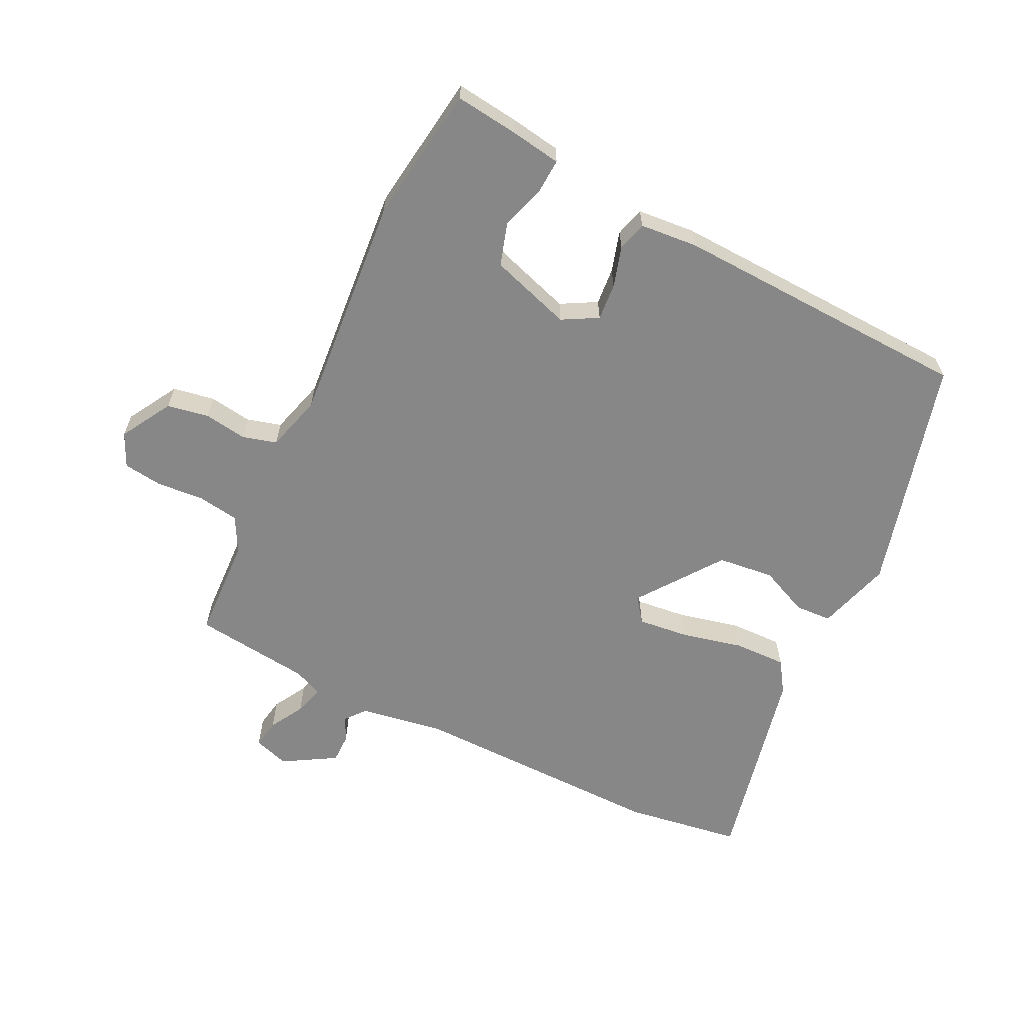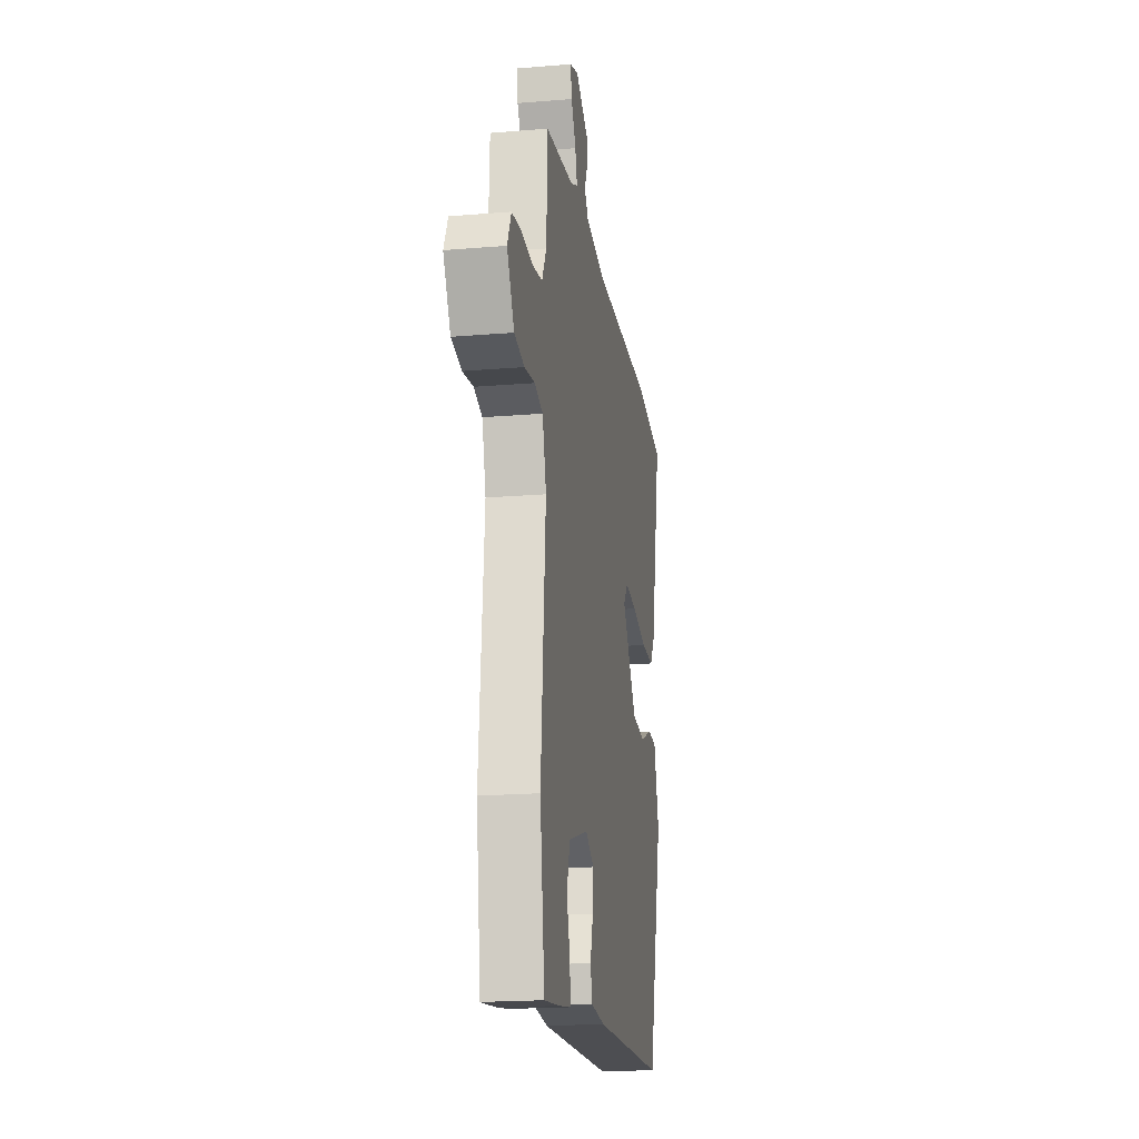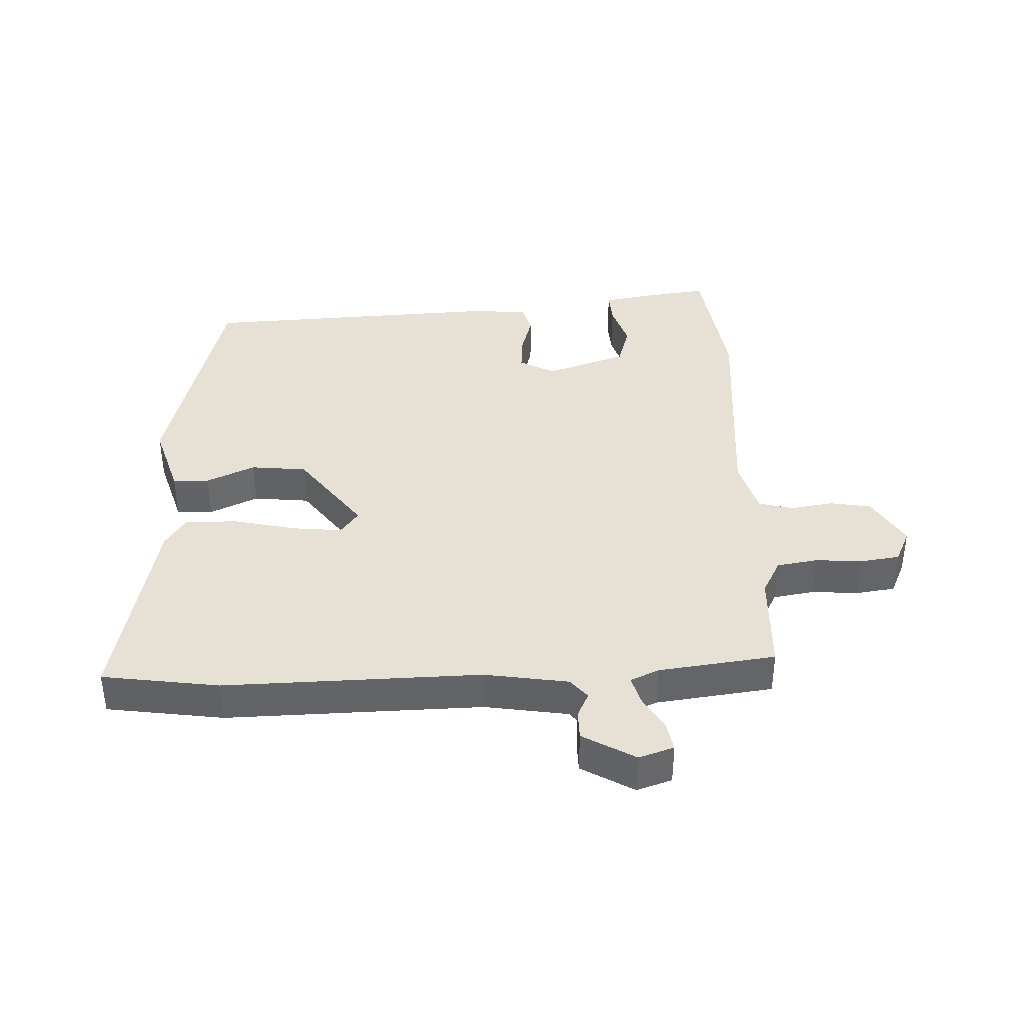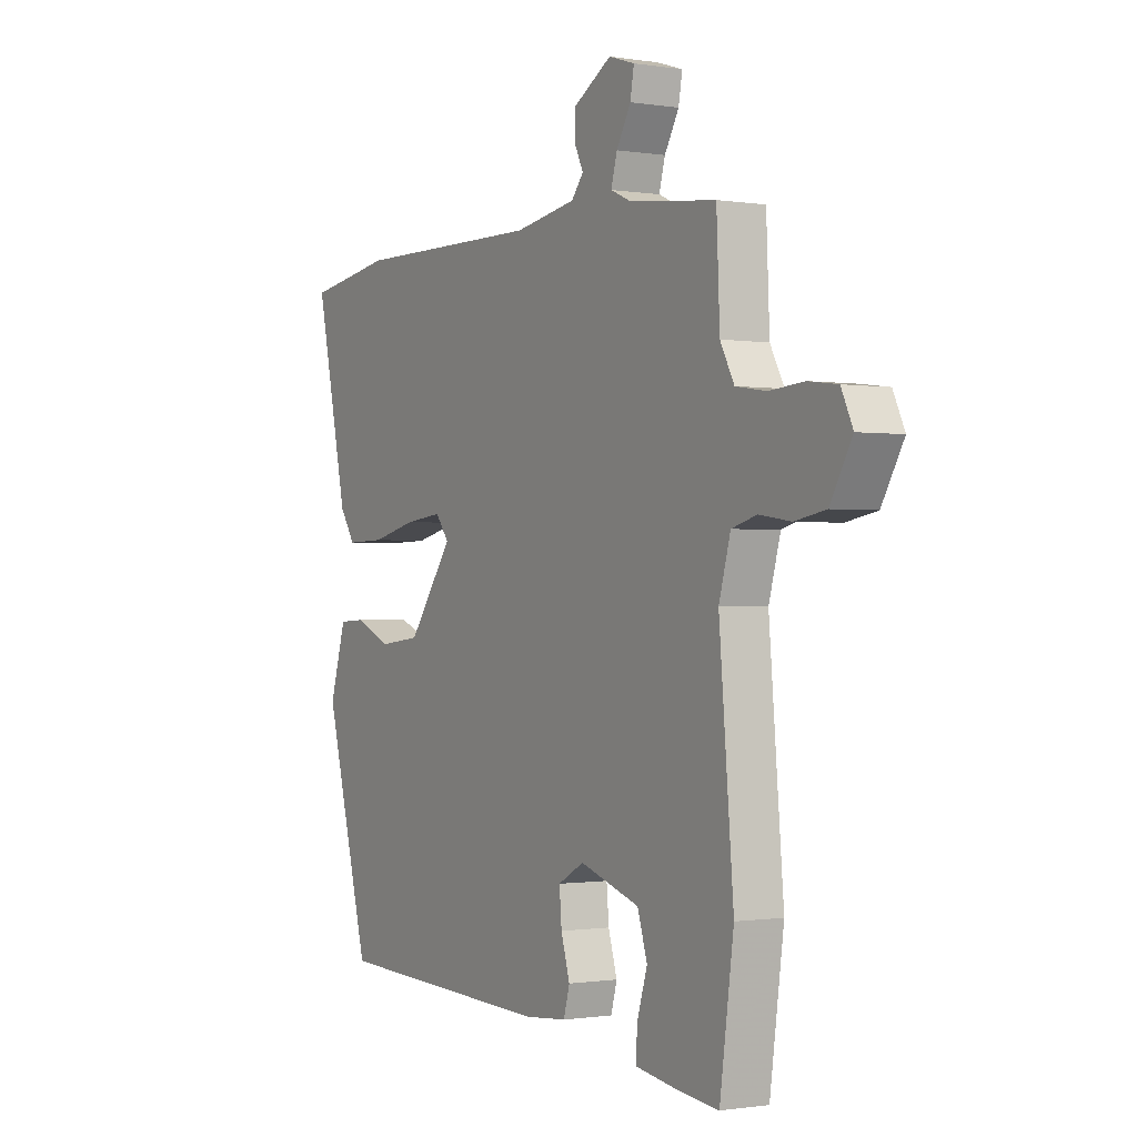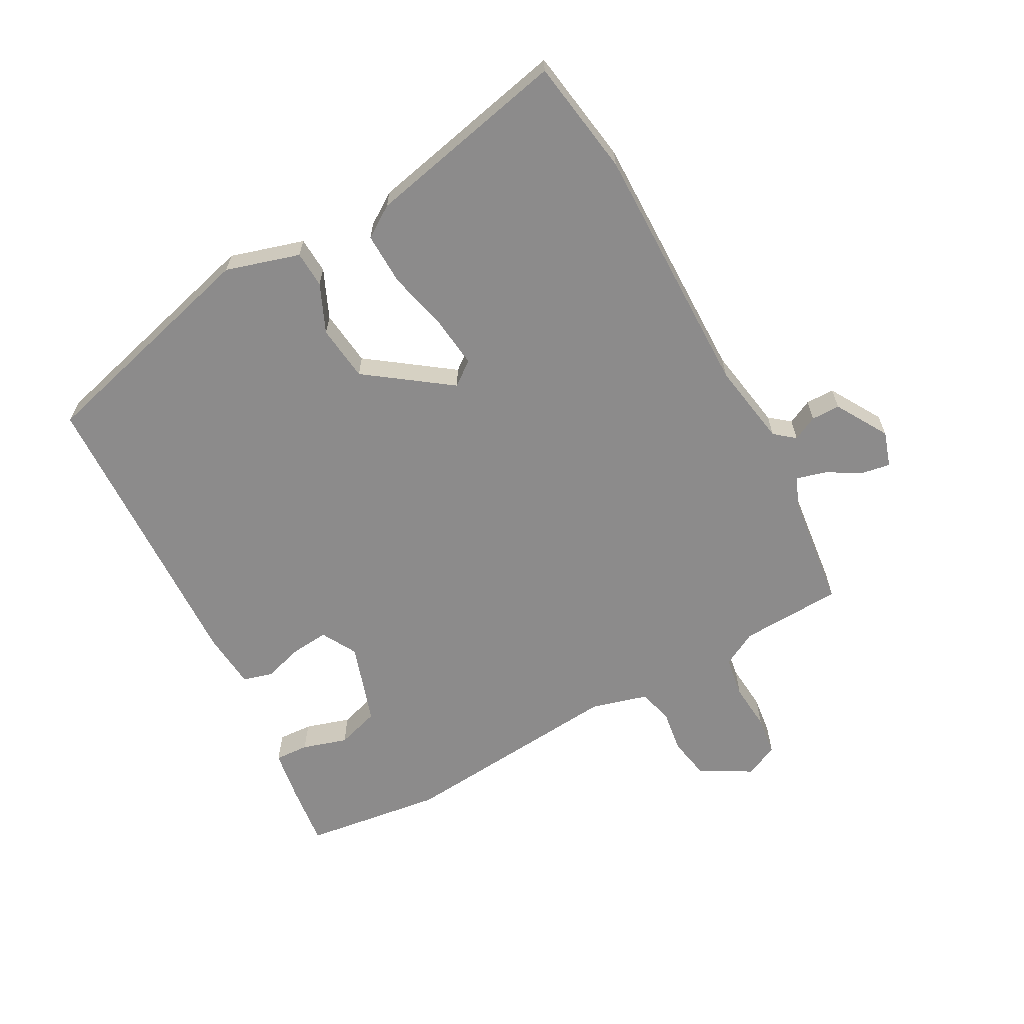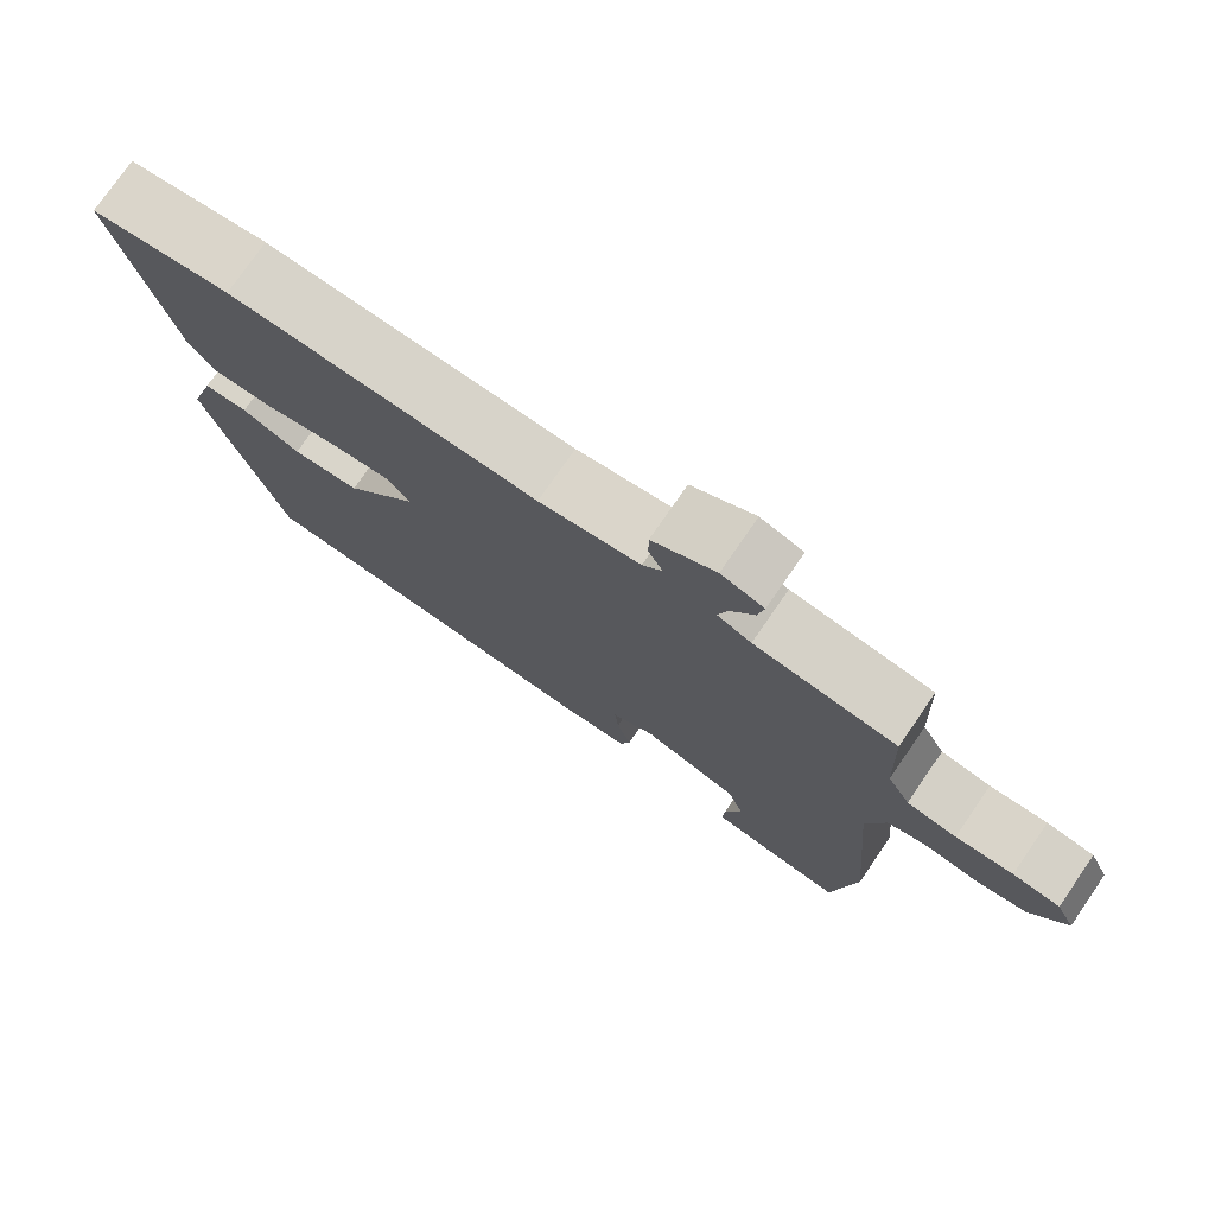
<metadata>
{"format":"obj","ext":"obj","renderer":"f3d","projection":"perspective","resolution":1024,"background":"white","views":[{"elev":-62.6,"azim":153.9,"up":"+Y"},{"elev":-19.4,"azim":98.9,"up":"+Z"},{"elev":39.1,"azim":-2.7,"up":"+Y"},{"elev":-0.8,"azim":59.2,"up":"+Z"},{"elev":-64.0,"azim":-61.3,"up":"+Y"},{"elev":76.3,"azim":34.6,"up":"+Z"}]}
</metadata>
<code>
v 0.523 0.07 -0.334
v 0.493 0.07 -0.554
v 0.394 0.07 -0.542
v 0.313 0.07 -0.529
v 0.316 0.07 -0.475
v 0.338 0.07 -0.404
v 0.317 0.07 -0.336
v 0.188 0.07 -0.294
v 0.132 0.07 -0.325
v 0.137 0.07 -0.384
v 0.156 0.07 -0.448
v 0.143 0.07 -0.495
v 0.052 0.07 -0.503
v -0.425 0.07 -0.484
v -0.523 0.07 -0.114
v -0.488 0.07 0.003
v -0.43 0.07 0.006
v -0.353 0.07 -0.028
v -0.264 0.07 -0.018
v -0.168 0.07 0.114
v -0.197 0.07 0.152
v -0.277 0.07 0.143
v -0.375 0.07 0.12
v -0.458 0.07 0.118
v -0.491 0.07 0.168
v -0.561 0.07 0.491
v -0.376 0.07 0.519
v 0.03 0.07 0.514
v 0.163 0.07 0.536
v 0.189 0.07 0.568
v 0.17 0.07 0.607
v 0.17 0.07 0.653
v 0.253 0.07 0.702
v 0.309 0.07 0.684
v 0.301 0.07 0.638
v 0.27 0.07 0.584
v 0.257 0.07 0.537
v 0.302 0.07 0.517
v 0.488 0.07 0.495
v 0.495 0.07 0.333
v 0.525 0.07 0.277
v 0.59 0.07 0.267
v 0.665 0.07 0.273
v 0.727 0.07 0.265
v 0.752 0.07 0.212
v 0.705 0.07 0.131
v 0.639 0.07 0.119
v 0.571 0.07 0.129
v 0.517 0.07 0.114
v 0.492 0.07 0.025
v 0.523 0 -0.334
v 0.493 0 -0.554
v 0.394 0 -0.542
v 0.313 0 -0.529
v 0.316 0 -0.475
v 0.338 0 -0.404
v 0.317 0 -0.336
v 0.188 0 -0.294
v 0.132 0 -0.325
v 0.137 0 -0.384
v 0.156 0 -0.448
v 0.143 0 -0.495
v 0.052 0 -0.503
v -0.425 0 -0.484
v -0.523 0 -0.114
v -0.488 0 0.003
v -0.43 0 0.006
v -0.353 0 -0.028
v -0.264 0 -0.018
v -0.168 0 0.114
v -0.197 0 0.152
v -0.277 0 0.143
v -0.375 0 0.12
v -0.458 0 0.118
v -0.491 0 0.168
v -0.561 0 0.491
v -0.376 0 0.519
v 0.03 0 0.514
v 0.163 0 0.536
v 0.189 0 0.568
v 0.17 0 0.607
v 0.17 0 0.653
v 0.253 0 0.702
v 0.309 0 0.684
v 0.301 0 0.638
v 0.27 0 0.584
v 0.257 0 0.537
v 0.302 0 0.517
v 0.488 0 0.495
v 0.495 0 0.333
v 0.525 0 0.277
v 0.59 0 0.267
v 0.665 0 0.273
v 0.727 0 0.265
v 0.752 0 0.212
v 0.705 0 0.131
v 0.639 0 0.119
v 0.571 0 0.129
v 0.517 0 0.114
v 0.492 0 0.025
f 45 46 47 48
f 45 48 49
f 42 43 44 45
f 41 42 45 49
f 40 41 49 50
f 38 39 40 50
f 33 34 35 36
f 33 36 37
f 30 31 32 33
f 30 33 37
f 29 30 37
f 28 29 37 38
f 26 27 28
f 22 23 24 25
f 21 22 25 26
f 15 16 17 18
f 15 18 19
f 14 15 19
f 13 14 19 20
f 10 11 12 13
f 9 10 13 20
f 3 4 5 6
f 3 6 7
f 2 3 7
f 1 2 7
f 50 1 7 8
f 21 26 28 38
f 20 21 38 50
f 8 9 20 50
f 98 97 96 95
f 99 98 95
f 95 94 93 92
f 99 95 92 91
f 100 99 91 90
f 100 90 89 88
f 86 85 84 83
f 87 86 83
f 83 82 81 80
f 87 83 80
f 87 80 79
f 88 87 79 78
f 78 77 76
f 75 74 73 72
f 76 75 72 71
f 68 67 66 65
f 69 68 65
f 69 65 64
f 70 69 64 63
f 63 62 61 60
f 70 63 60 59
f 56 55 54 53
f 57 56 53
f 57 53 52
f 57 52 51
f 58 57 51 100
f 88 78 76 71
f 100 88 71 70
f 100 70 59 58
f 1 51 52 2
f 2 52 53 3
f 3 53 54 4
f 4 54 55 5
f 5 55 56 6
f 6 56 57 7
f 7 57 58 8
f 8 58 59 9
f 9 59 60 10
f 10 60 61 11
f 11 61 62 12
f 12 62 63 13
f 13 63 64 14
f 14 64 65 15
f 15 65 66 16
f 16 66 67 17
f 17 67 68 18
f 18 68 69 19
f 19 69 70 20
f 20 70 71 21
f 21 71 72 22
f 22 72 73 23
f 23 73 74 24
f 24 74 75 25
f 25 75 76 26
f 26 76 77 27
f 27 77 78 28
f 28 78 79 29
f 29 79 80 30
f 30 80 81 31
f 31 81 82 32
f 32 82 83 33
f 33 83 84 34
f 34 84 85 35
f 35 85 86 36
f 36 86 87 37
f 37 87 88 38
f 38 88 89 39
f 39 89 90 40
f 40 90 91 41
f 41 91 92 42
f 42 92 93 43
f 43 93 94 44
f 44 94 95 45
f 45 95 96 46
f 46 96 97 47
f 47 97 98 48
f 48 98 99 49
f 49 99 100 50
f 50 100 51 1

</code>
